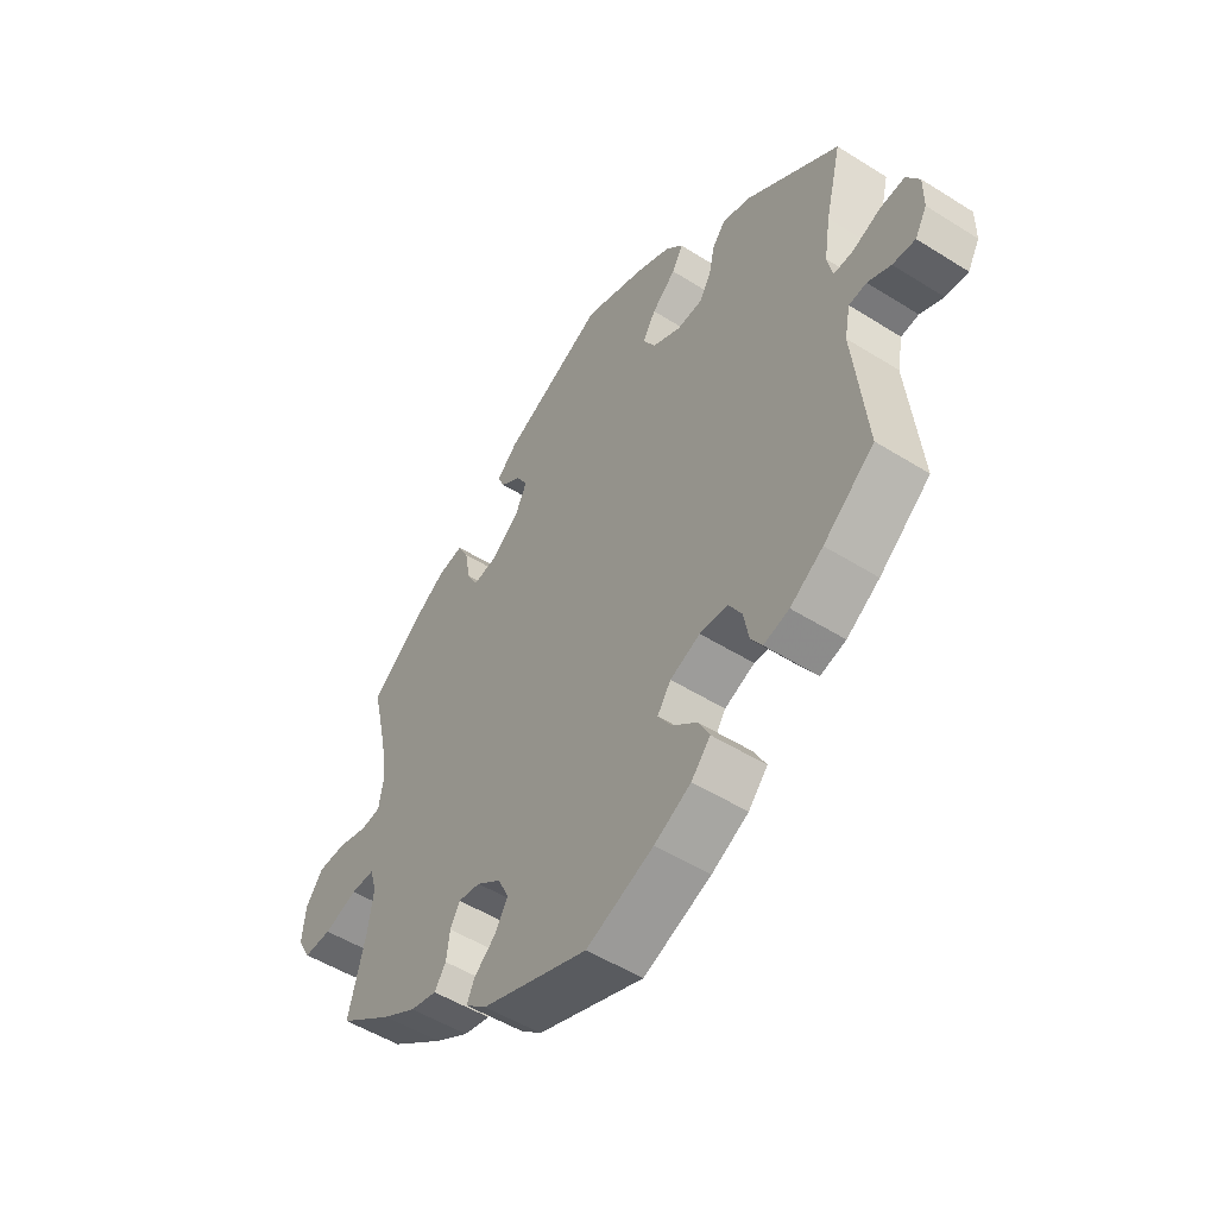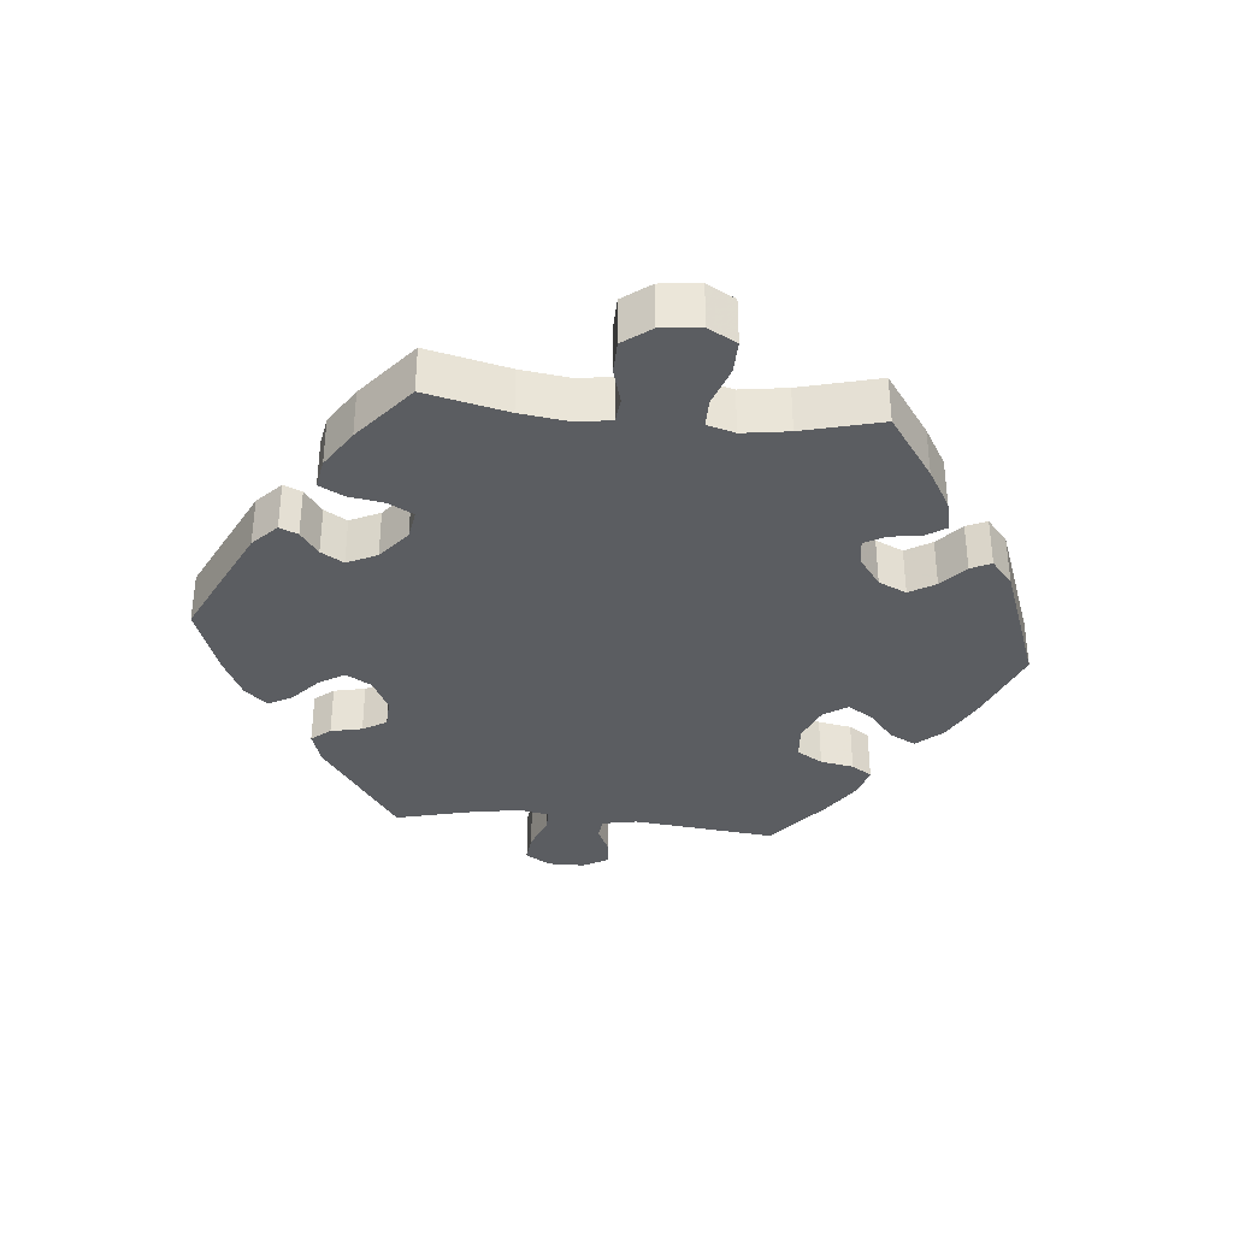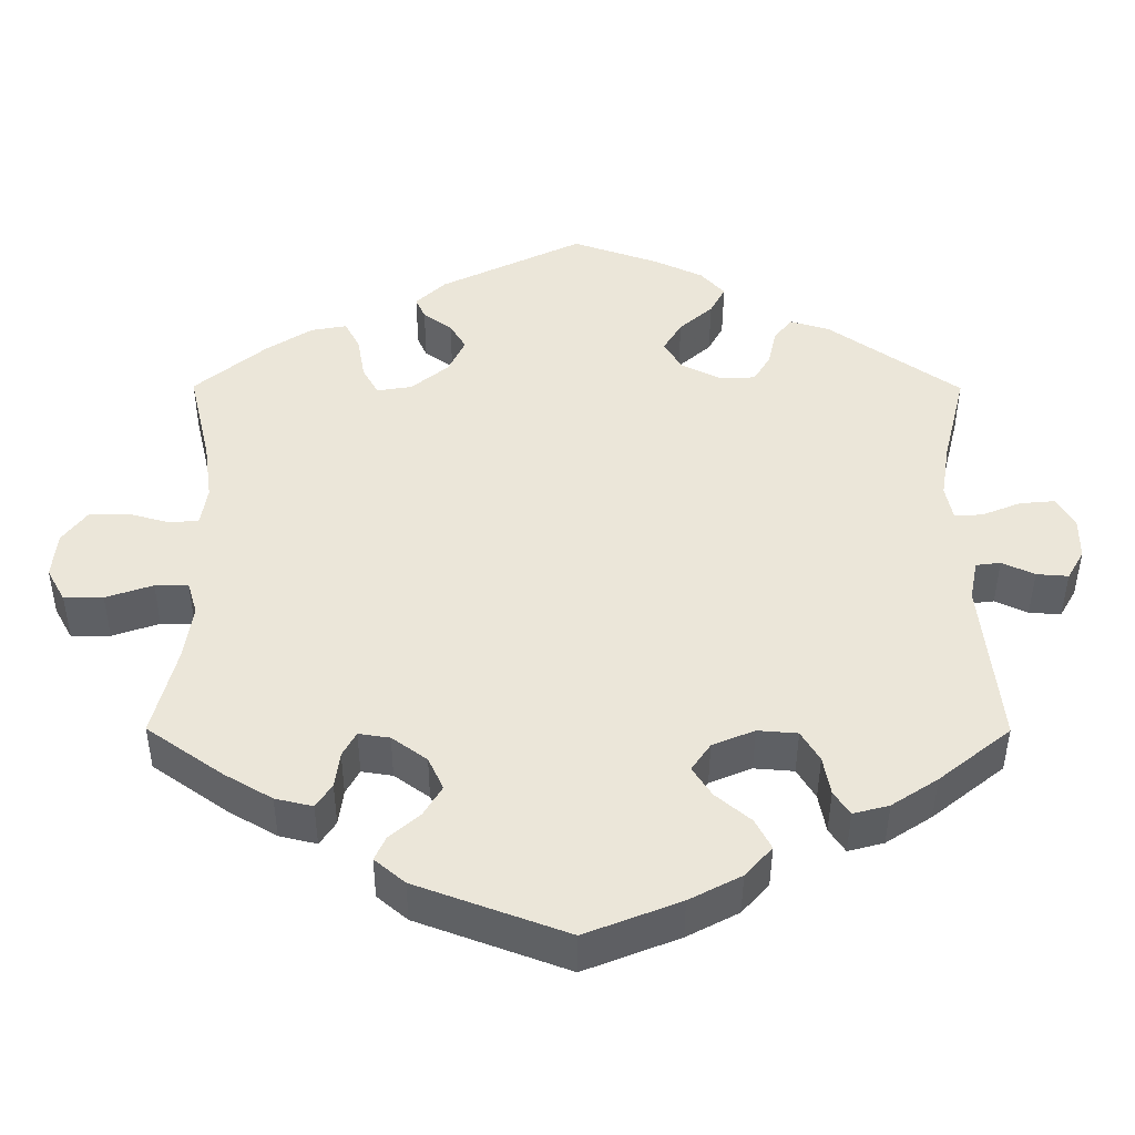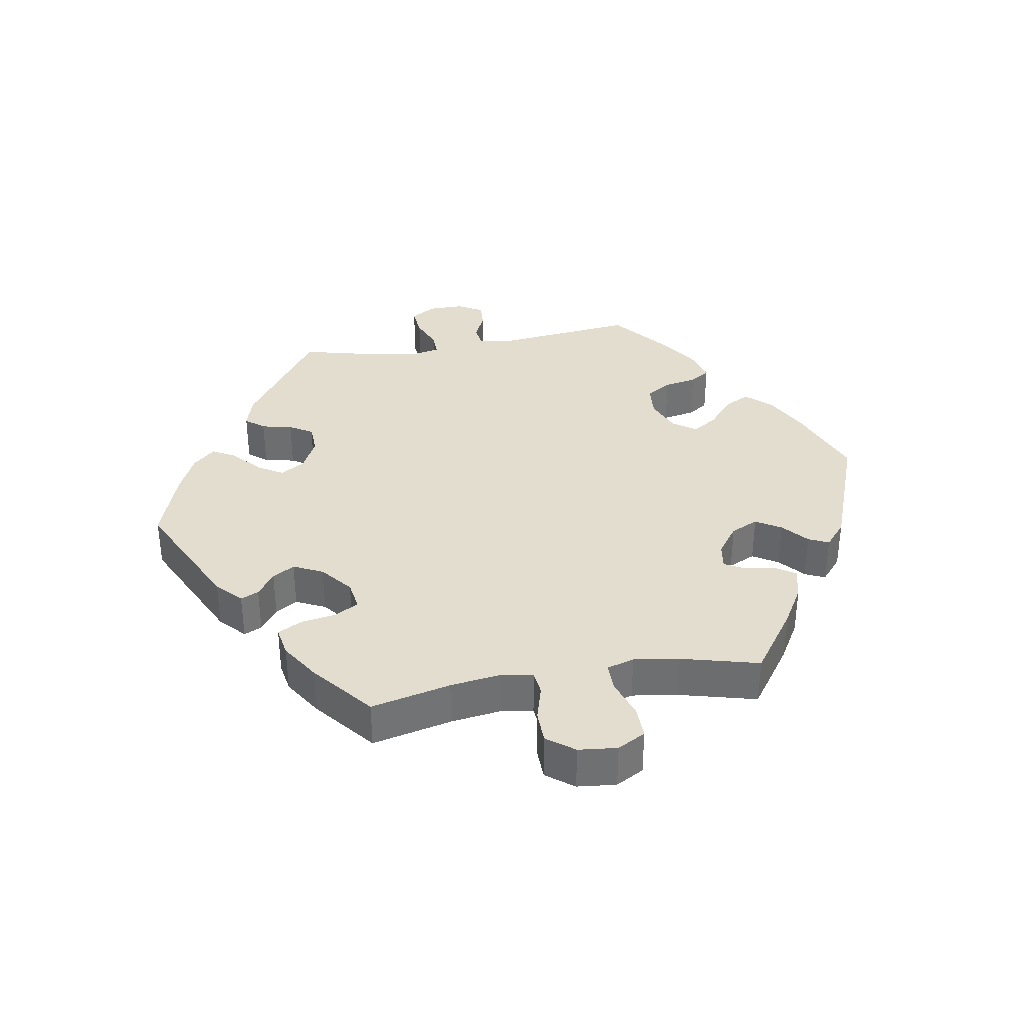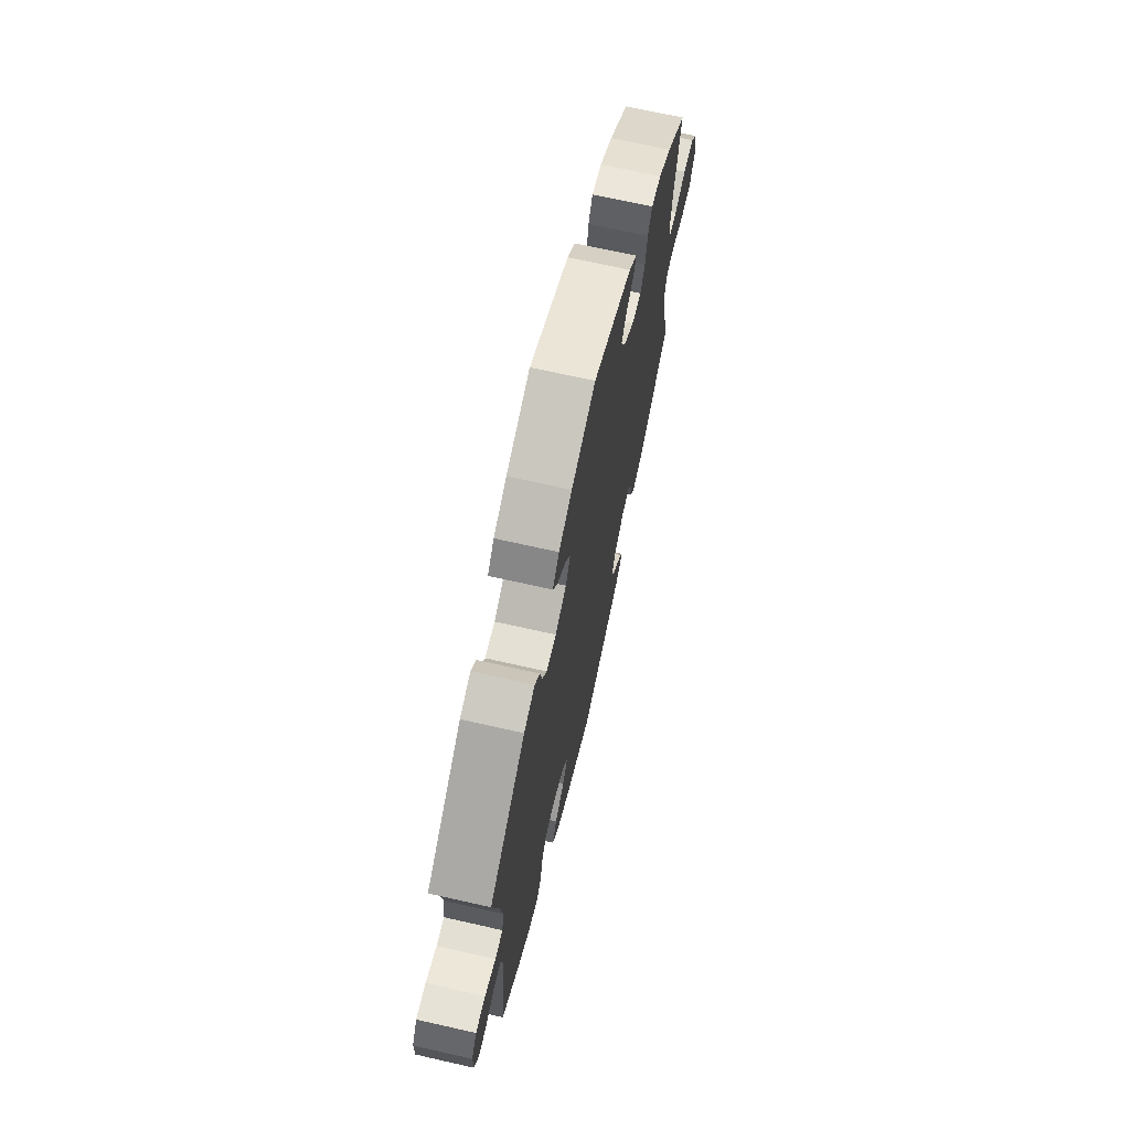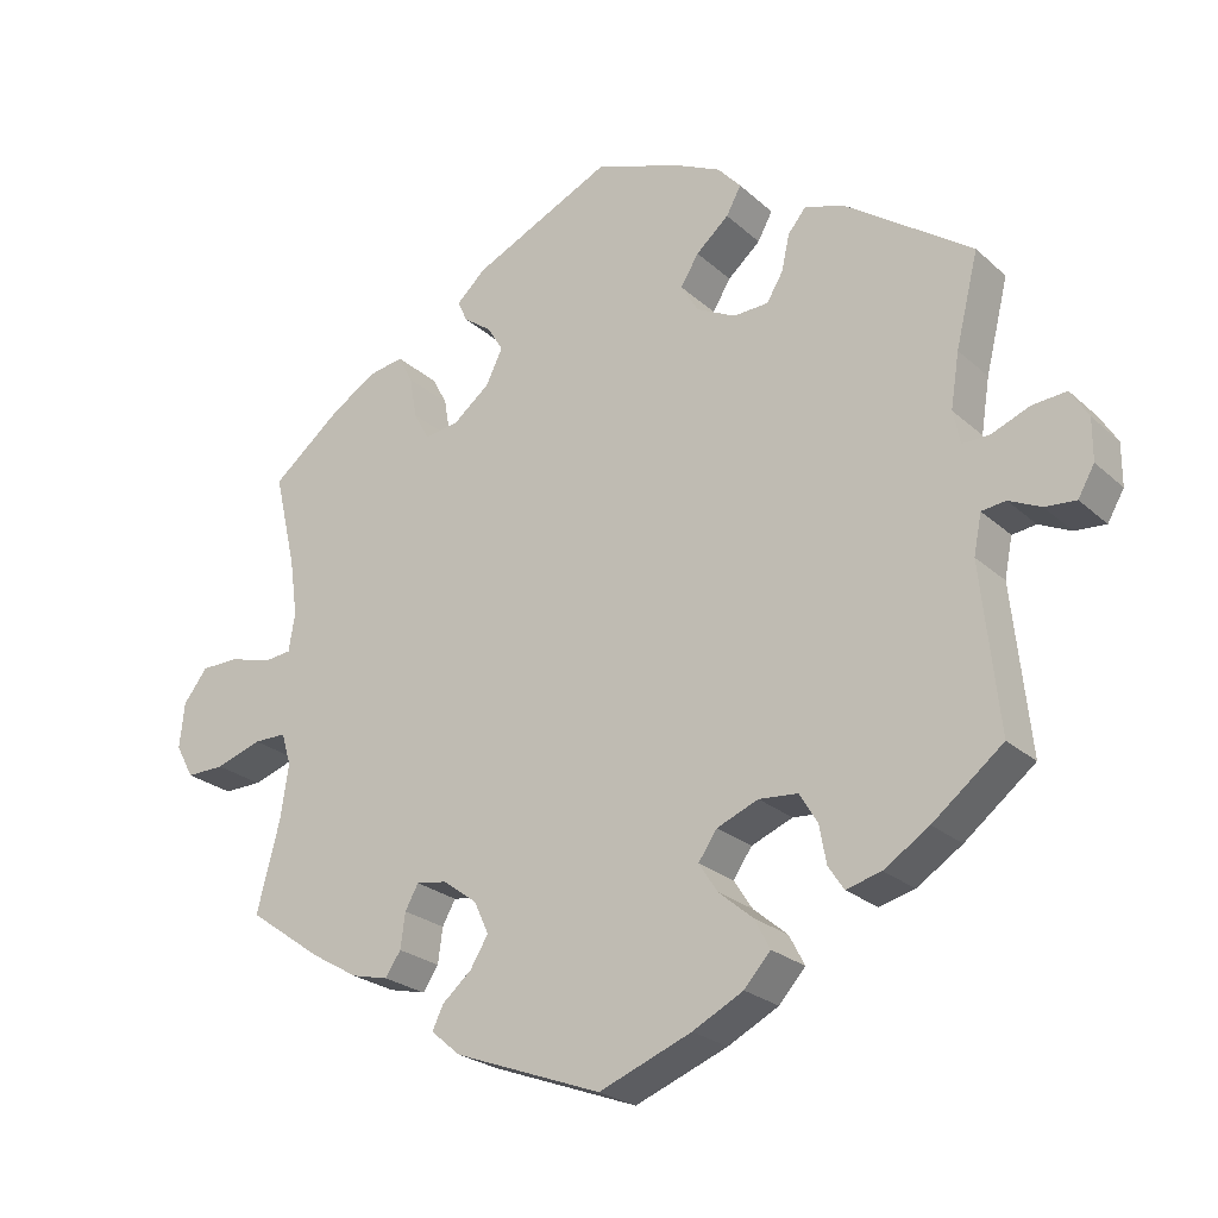
<metadata>
{"format":"obj","ext":"obj","renderer":"f3d","projection":"perspective","resolution":1024,"background":"white","views":[{"elev":-51.2,"azim":-124.4,"up":"+Z"},{"elev":-35.4,"azim":84.5,"up":"+Y"},{"elev":-43.0,"azim":179.8,"up":"+Z"},{"elev":35.5,"azim":80.3,"up":"+Y"},{"elev":68.7,"azim":-77.2,"up":"+Z"},{"elev":-24.0,"azim":-145.3,"up":"+Z"}]}
</metadata>
<code>
v -0.118 0.07 -0.531
v -0.183 0.07 -0.497
v -0.217 0.07 -0.459
v -0.197 0.07 -0.421
v -0.153 0.07 -0.384
v -0.129 0.07 -0.347
v -0.153 0.07 -0.312
v -0.206 0.07 -0.29
v -0.256 0.07 -0.294
v -0.279 0.07 -0.332
v -0.288 0.07 -0.381
v -0.308 0.07 -0.411
v -0.353 0.07 -0.399
v -0.411 0.07 -0.361
v -0.501 0.07 -0.289
v -0.478 0.07 -0.078
v -0.488 0.07 -0.027
v -0.519 0.07 -0.023
v -0.56 0.07 -0.042
v -0.6 0.07 -0.045
v -0.621 0.07 -0.008
v -0.621 0.07 0.046
v -0.598 0.07 0.083
v -0.554 0.07 0.079
v -0.505 0.07 0.059
v -0.47 0.07 0.058
v -0.461 0.07 0.101
v -0.472 0.07 0.171
v -0.501 0.07 0.289
v -0.337 0.07 0.403
v -0.287 0.07 0.418
v -0.264 0.07 0.39
v -0.254 0.07 0.344
v -0.233 0.07 0.309
v -0.188 0.07 0.307
v -0.138 0.07 0.332
v -0.116 0.07 0.369
v -0.139 0.07 0.407
v -0.181 0.07 0.444
v -0.2 0.07 0.479
v -0.17 0.07 0.512
v -0.11 0.07 0.54
v 0 0.07 0.578
v 0.179 0.07 0.492
v 0.216 0.07 0.457
v 0.204 0.07 0.43
v 0.168 0.07 0.404
v 0.148 0.07 0.371
v 0.169 0.07 0.327
v 0.216 0.07 0.289
v 0.26 0.07 0.282
v 0.28 0.07 0.318
v 0.289 0.07 0.371
v 0.308 0.07 0.407
v 0.353 0.07 0.399
v 0.411 0.07 0.362
v 0.5 0.07 0.289
v 0.472 0.07 0.168
v 0.462 0.07 0.095
v 0.47 0.07 0.046
v 0.506 0.07 0.042
v 0.559 0.07 0.057
v 0.608 0.07 0.056
v 0.639 0.07 0.015
v 0.645 0.07 -0.043
v 0.622 0.07 -0.085
v 0.573 0.07 -0.084
v 0.514 0.07 -0.064
v 0.472 0.07 -0.064
v 0.46 0.07 -0.105
v 0.47 0.07 -0.173
v 0.5 0.07 -0.289
v 0.405 0.07 -0.356
v 0.345 0.07 -0.391
v 0.298 0.07 -0.402
v 0.278 0.07 -0.372
v 0.272 0.07 -0.327
v 0.255 0.07 -0.296
v 0.216 0.07 -0.302
v 0.172 0.07 -0.334
v 0.153 0.07 -0.375
v 0.176 0.07 -0.413
v 0.214 0.07 -0.446
v 0.228 0.07 -0.476
v 0.19 0.07 -0.508
v 0.001 0.07 -0.578
v -0.118 0 -0.531
v -0.183 0 -0.497
v -0.217 0 -0.459
v -0.197 0 -0.421
v -0.153 0 -0.384
v -0.129 0 -0.347
v -0.153 0 -0.312
v -0.206 0 -0.29
v -0.256 0 -0.294
v -0.279 0 -0.332
v -0.288 0 -0.381
v -0.308 0 -0.411
v -0.353 0 -0.399
v -0.411 0 -0.361
v -0.501 0 -0.289
v -0.478 0 -0.078
v -0.488 0 -0.027
v -0.519 0 -0.023
v -0.56 0 -0.042
v -0.6 0 -0.045
v -0.621 0 -0.008
v -0.621 0 0.046
v -0.598 0 0.083
v -0.554 0 0.079
v -0.505 0 0.059
v -0.47 0 0.058
v -0.461 0 0.101
v -0.472 0 0.171
v -0.501 0 0.289
v -0.337 0 0.403
v -0.287 0 0.418
v -0.264 0 0.39
v -0.254 0 0.344
v -0.233 0 0.309
v -0.188 0 0.307
v -0.138 0 0.332
v -0.116 0 0.369
v -0.139 0 0.407
v -0.181 0 0.444
v -0.2 0 0.479
v -0.17 0 0.512
v -0.11 0 0.54
v 0 0 0.578
v 0.179 0 0.492
v 0.216 0 0.457
v 0.204 0 0.43
v 0.168 0 0.404
v 0.148 0 0.371
v 0.169 0 0.327
v 0.216 0 0.289
v 0.26 0 0.282
v 0.28 0 0.318
v 0.289 0 0.371
v 0.308 0 0.407
v 0.353 0 0.399
v 0.411 0 0.362
v 0.5 0 0.289
v 0.472 0 0.168
v 0.462 0 0.095
v 0.47 0 0.046
v 0.506 0 0.042
v 0.559 0 0.057
v 0.608 0 0.056
v 0.639 0 0.015
v 0.645 0 -0.043
v 0.622 0 -0.085
v 0.573 0 -0.084
v 0.514 0 -0.064
v 0.472 0 -0.064
v 0.46 0 -0.105
v 0.47 0 -0.173
v 0.5 0 -0.289
v 0.405 0 -0.356
v 0.345 0 -0.391
v 0.298 0 -0.402
v 0.278 0 -0.372
v 0.272 0 -0.327
v 0.255 0 -0.296
v 0.216 0 -0.302
v 0.172 0 -0.334
v 0.153 0 -0.375
v 0.176 0 -0.413
v 0.214 0 -0.446
v 0.228 0 -0.476
v 0.19 0 -0.508
v 0.001 0 -0.578
f 82 83 84 85
f 81 82 85 86
f 80 81 86 1
f 74 75 76 77
f 74 77 78
f 71 72 73 74
f 70 71 74 78
f 69 70 78 79
f 65 66 67 68
f 65 68 69
f 64 65 69
f 61 62 63 64
f 60 61 64 69
f 59 60 69 79
f 55 56 57 58
f 52 53 54 55
f 51 52 55 58
f 50 51 58 59
f 44 45 46 47
f 44 47 48
f 43 44 48
f 42 43 48 49
f 38 39 40 41
f 37 38 41 42
f 30 31 32 33
f 28 29 30 33
f 27 28 33 34
f 26 27 34 35
f 22 23 24 25
f 22 25 26
f 21 22 26
f 18 19 20 21
f 17 18 21 26
f 16 17 26 35
f 10 11 12 13
f 9 10 13 14
f 2 3 4 5
f 2 5 6
f 1 2 6
f 80 1 6
f 50 59 79 80
f 50 80 6 7
f 37 42 49 50
f 36 37 50 7
f 35 36 7 8
f 16 35 8 9
f 9 14 15 16
f 171 170 169 168
f 172 171 168 167
f 87 172 167 166
f 163 162 161 160
f 164 163 160
f 160 159 158 157
f 164 160 157 156
f 165 164 156 155
f 154 153 152 151
f 155 154 151
f 155 151 150
f 150 149 148 147
f 155 150 147 146
f 165 155 146 145
f 144 143 142 141
f 141 140 139 138
f 144 141 138 137
f 145 144 137 136
f 133 132 131 130
f 134 133 130
f 134 130 129
f 135 134 129 128
f 127 126 125 124
f 128 127 124 123
f 119 118 117 116
f 119 116 115 114
f 120 119 114 113
f 121 120 113 112
f 111 110 109 108
f 112 111 108
f 112 108 107
f 107 106 105 104
f 112 107 104 103
f 121 112 103 102
f 99 98 97 96
f 100 99 96 95
f 91 90 89 88
f 92 91 88
f 92 88 87
f 92 87 166
f 166 165 145 136
f 93 92 166 136
f 136 135 128 123
f 93 136 123 122
f 94 93 122 121
f 95 94 121 102
f 102 101 100 95
f 1 87 88 2
f 2 88 89 3
f 3 89 90 4
f 4 90 91 5
f 5 91 92 6
f 6 92 93 7
f 7 93 94 8
f 8 94 95 9
f 9 95 96 10
f 10 96 97 11
f 11 97 98 12
f 12 98 99 13
f 13 99 100 14
f 14 100 101 15
f 15 101 102 16
f 16 102 103 17
f 17 103 104 18
f 18 104 105 19
f 19 105 106 20
f 20 106 107 21
f 21 107 108 22
f 22 108 109 23
f 23 109 110 24
f 24 110 111 25
f 25 111 112 26
f 26 112 113 27
f 27 113 114 28
f 28 114 115 29
f 29 115 116 30
f 30 116 117 31
f 31 117 118 32
f 32 118 119 33
f 33 119 120 34
f 34 120 121 35
f 35 121 122 36
f 36 122 123 37
f 37 123 124 38
f 38 124 125 39
f 39 125 126 40
f 40 126 127 41
f 41 127 128 42
f 42 128 129 43
f 43 129 130 44
f 44 130 131 45
f 45 131 132 46
f 46 132 133 47
f 47 133 134 48
f 48 134 135 49
f 49 135 136 50
f 50 136 137 51
f 51 137 138 52
f 52 138 139 53
f 53 139 140 54
f 54 140 141 55
f 55 141 142 56
f 56 142 143 57
f 57 143 144 58
f 58 144 145 59
f 59 145 146 60
f 60 146 147 61
f 61 147 148 62
f 62 148 149 63
f 63 149 150 64
f 64 150 151 65
f 65 151 152 66
f 66 152 153 67
f 67 153 154 68
f 68 154 155 69
f 69 155 156 70
f 70 156 157 71
f 71 157 158 72
f 72 158 159 73
f 73 159 160 74
f 74 160 161 75
f 75 161 162 76
f 76 162 163 77
f 77 163 164 78
f 78 164 165 79
f 79 165 166 80
f 80 166 167 81
f 81 167 168 82
f 82 168 169 83
f 83 169 170 84
f 84 170 171 85
f 85 171 172 86
f 86 172 87 1

</code>
